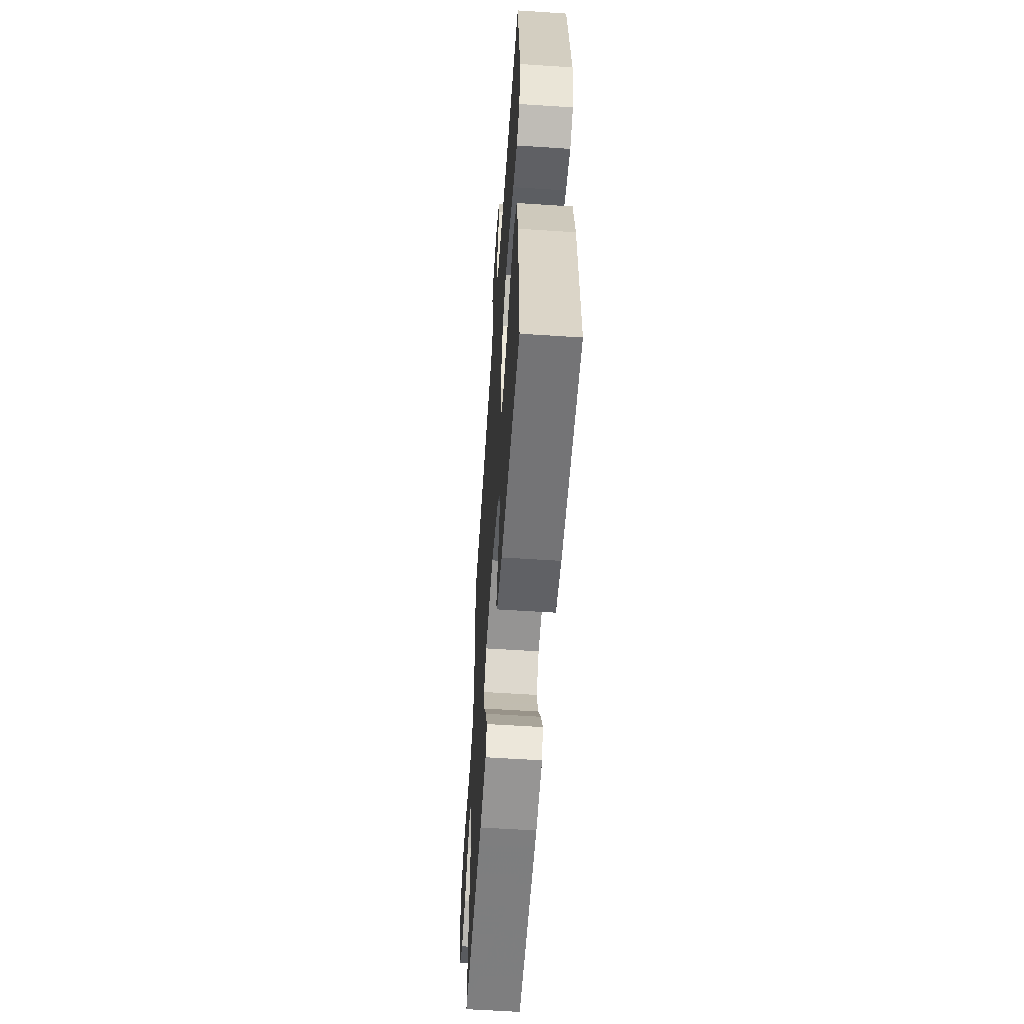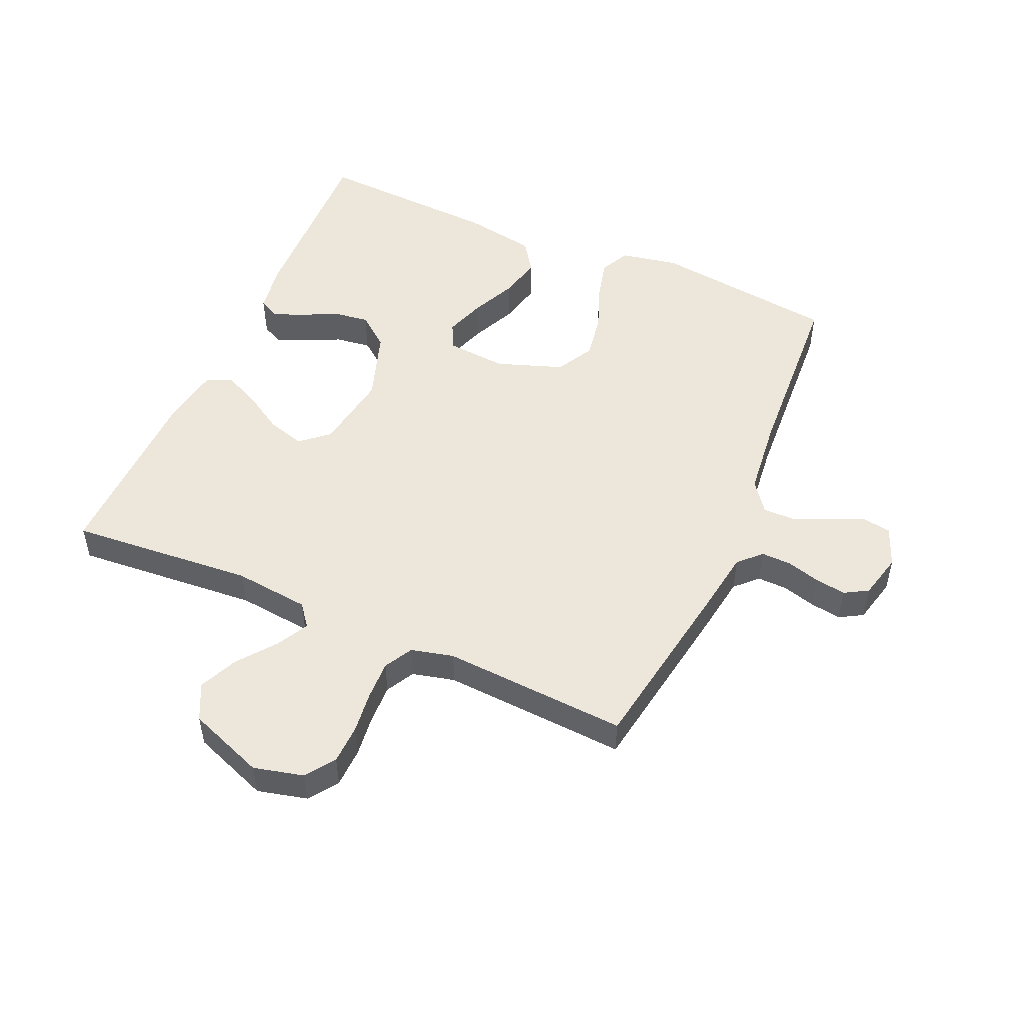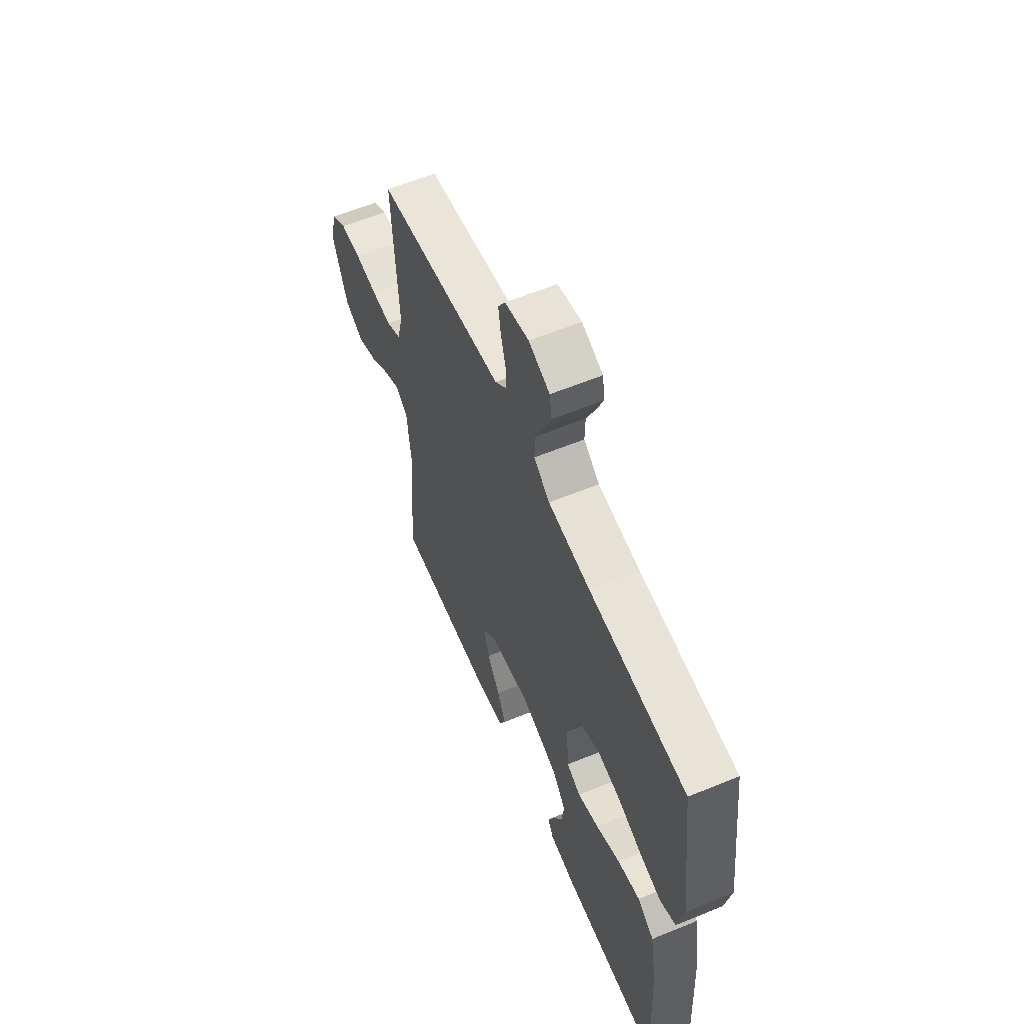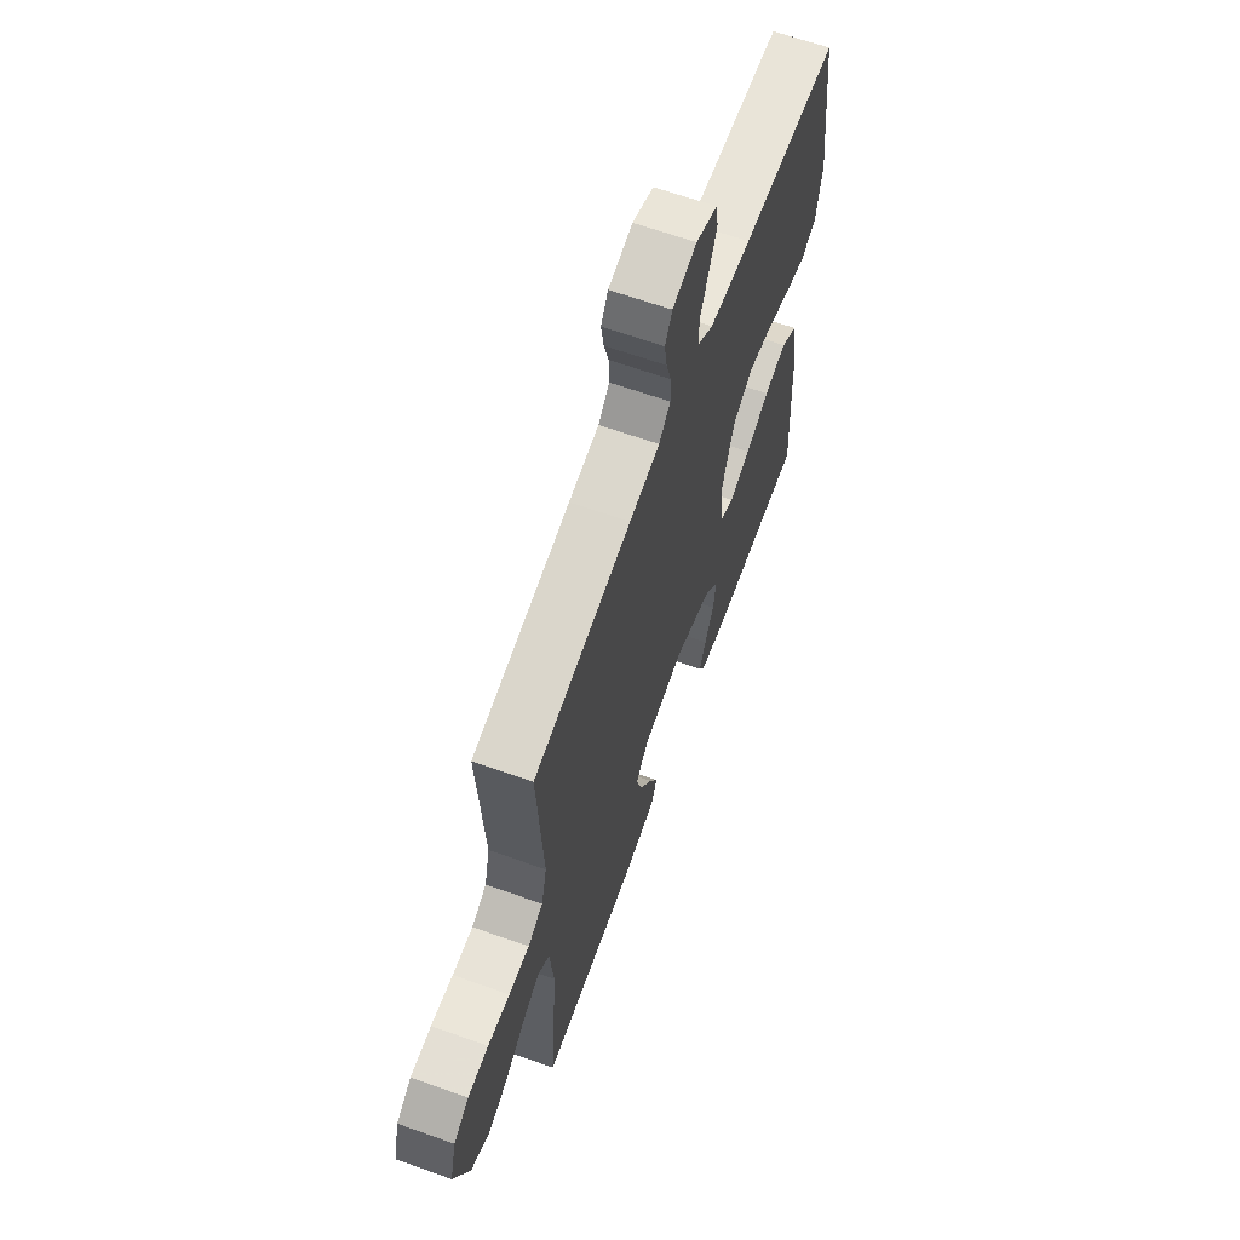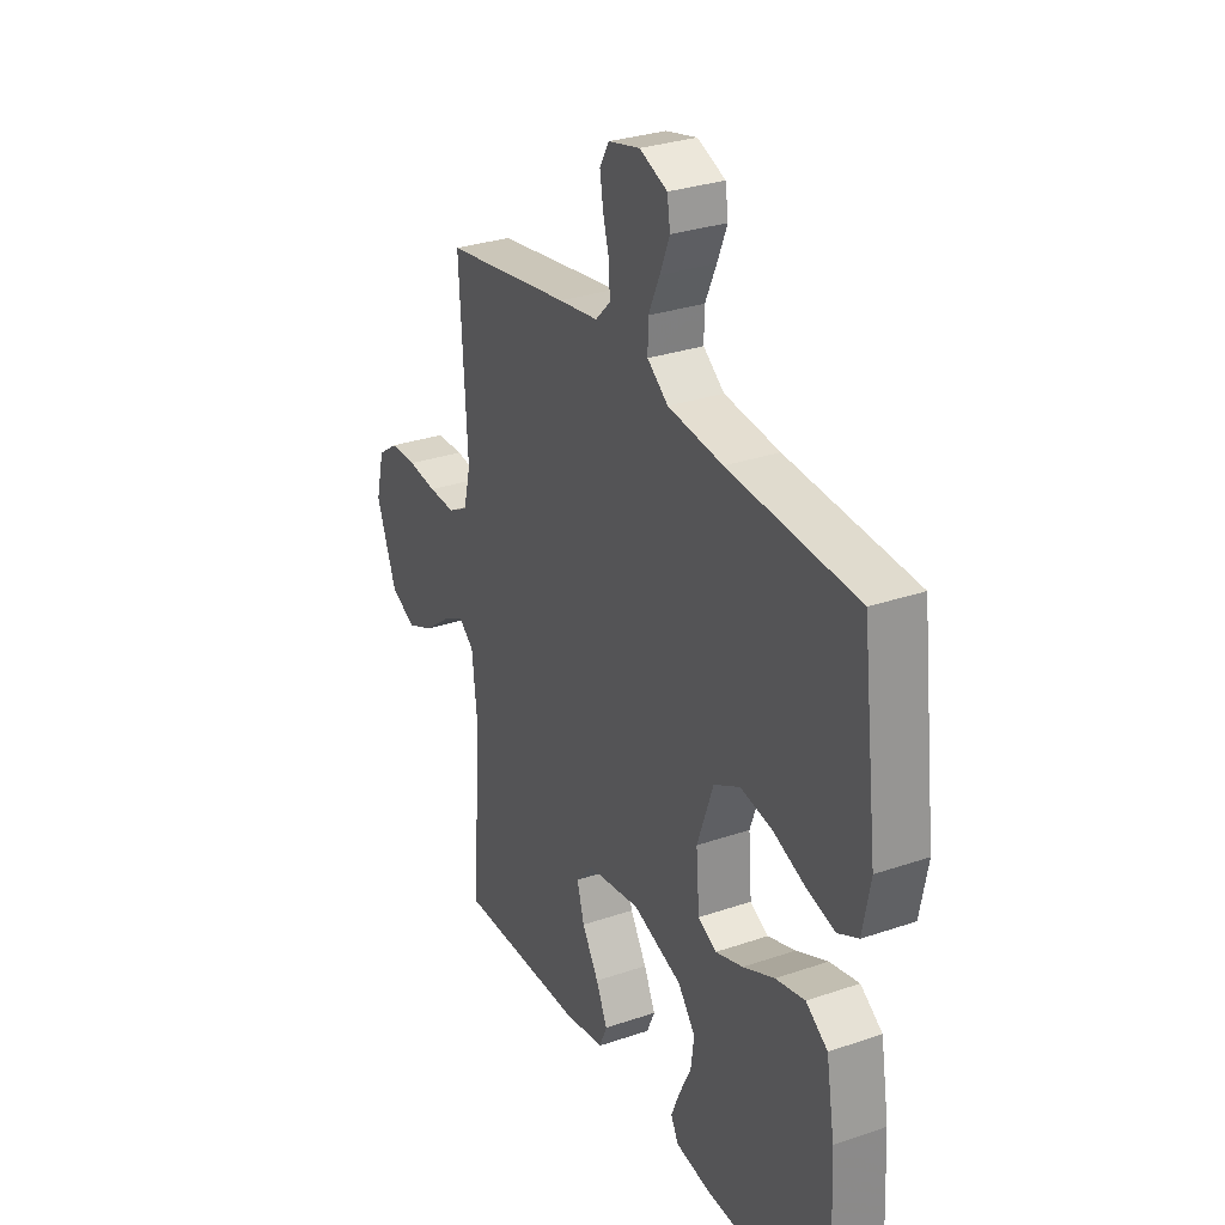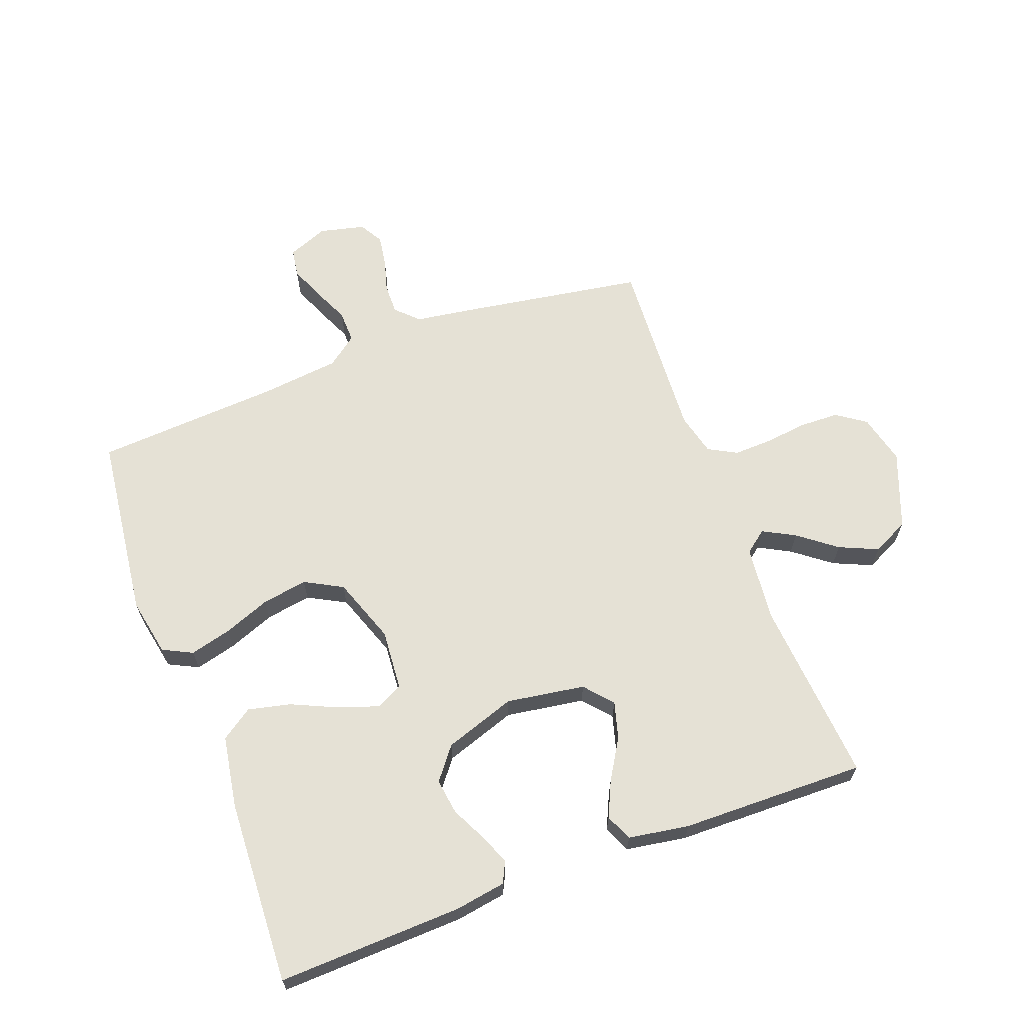
<metadata>
{"format":"obj","ext":"obj","renderer":"f3d","projection":"perspective","resolution":1024,"background":"white","views":[{"elev":-58.2,"azim":86.1,"up":"+Z"},{"elev":50.8,"azim":-66.2,"up":"+Y"},{"elev":60.1,"azim":67.2,"up":"+Z"},{"elev":64.3,"azim":-70.2,"up":"+Z"},{"elev":30.2,"azim":63.5,"up":"+Z"},{"elev":65.1,"azim":159.4,"up":"+Y"}]}
</metadata>
<code>
v -0.5 0.07 -0.5
v -0.476 0.07 -0.2
v -0.489 0.07 -0.078
v -0.525 0.07 -0.05
v -0.577 0.07 -0.078
v -0.638 0.07 -0.125
v -0.701 0.07 -0.153
v -0.76 0.07 -0.124
v -0.807 0.07 0
v -0.787 0.07 0.081
v -0.74 0.07 0.114
v -0.676 0.07 0.116
v -0.608 0.07 0.108
v -0.545 0.07 0.106
v -0.499 0.07 0.131
v -0.482 0.07 0.2
v -0.5 0.07 0.5
v -0.2 0.07 0.549
v -0.107 0.07 0.563
v -0.072 0.07 0.598
v -0.073 0.07 0.647
v -0.088 0.07 0.7
v -0.096 0.07 0.751
v -0.074 0.07 0.789
v 0 0.07 0.807
v 0.065 0.07 0.781
v 0.072 0.07 0.735
v 0.049 0.07 0.679
v 0.023 0.07 0.621
v 0.022 0.07 0.569
v 0.071 0.07 0.532
v 0.2 0.07 0.518
v 0.5 0.07 0.5
v 0.537 0.07 0.2
v 0.519 0.07 0.106
v 0.471 0.07 0.082
v 0.404 0.07 0.099
v 0.328 0.07 0.128
v 0.254 0.07 0.14
v 0.193 0.07 0.107
v 0.155 0.07 0
v 0.163 0.07 -0.098
v 0.206 0.07 -0.12
v 0.271 0.07 -0.098
v 0.345 0.07 -0.064
v 0.414 0.07 -0.048
v 0.465 0.07 -0.083
v 0.485 0.07 -0.2
v 0.5 0.07 -0.5
v 0.2 0.07 -0.49
v 0.118 0.07 -0.477
v 0.101 0.07 -0.443
v 0.121 0.07 -0.394
v 0.149 0.07 -0.337
v 0.157 0.07 -0.279
v 0.116 0.07 -0.227
v 0 0.07 -0.188
v -0.127 0.07 -0.208
v -0.166 0.07 -0.253
v -0.149 0.07 -0.313
v -0.11 0.07 -0.377
v -0.083 0.07 -0.435
v -0.102 0.07 -0.478
v -0.2 0.07 -0.494
v -0.5 0 -0.5
v -0.476 0 -0.2
v -0.489 0 -0.078
v -0.525 0 -0.05
v -0.577 0 -0.078
v -0.638 0 -0.125
v -0.701 0 -0.153
v -0.76 0 -0.124
v -0.807 0 0
v -0.787 0 0.081
v -0.74 0 0.114
v -0.676 0 0.116
v -0.608 0 0.108
v -0.545 0 0.106
v -0.499 0 0.131
v -0.482 0 0.2
v -0.5 0 0.5
v -0.2 0 0.549
v -0.107 0 0.563
v -0.072 0 0.598
v -0.073 0 0.647
v -0.088 0 0.7
v -0.096 0 0.751
v -0.074 0 0.789
v 0 0 0.807
v 0.065 0 0.781
v 0.072 0 0.735
v 0.049 0 0.679
v 0.023 0 0.621
v 0.022 0 0.569
v 0.071 0 0.532
v 0.2 0 0.518
v 0.5 0 0.5
v 0.537 0 0.2
v 0.519 0 0.106
v 0.471 0 0.082
v 0.404 0 0.099
v 0.328 0 0.128
v 0.254 0 0.14
v 0.193 0 0.107
v 0.155 0 0
v 0.163 0 -0.098
v 0.206 0 -0.12
v 0.271 0 -0.098
v 0.345 0 -0.064
v 0.414 0 -0.048
v 0.465 0 -0.083
v 0.485 0 -0.2
v 0.5 0 -0.5
v 0.2 0 -0.49
v 0.118 0 -0.477
v 0.101 0 -0.443
v 0.121 0 -0.394
v 0.149 0 -0.337
v 0.157 0 -0.279
v 0.116 0 -0.227
v 0 0 -0.188
v -0.127 0 -0.208
v -0.166 0 -0.253
v -0.149 0 -0.313
v -0.11 0 -0.377
v -0.083 0 -0.435
v -0.102 0 -0.478
v -0.2 0 -0.494
f 64 1 2
f 63 64 2
f 62 63 2
f 61 62 2
f 60 61 2
f 59 60 2 3
f 58 59 3 4
f 57 58 4
f 52 53 54
f 51 52 54
f 50 51 54
f 49 50 54
f 48 49 54
f 47 48 54
f 46 47 54
f 45 46 54
f 44 45 54
f 43 44 54 55
f 42 43 55 56
f 36 37 38
f 35 36 38
f 34 35 38
f 33 34 38
f 32 33 38
f 31 32 38 39
f 30 31 39 40
f 27 28 29
f 26 27 29
f 25 26 29
f 24 25 29
f 23 24 29
f 22 23 29
f 21 22 29
f 20 21 29 30
f 30 40 41
f 20 30 41
f 19 20 41
f 42 56 57
f 41 42 57
f 19 41 57
f 18 19 57
f 17 18 57
f 16 17 57
f 11 12 13
f 10 11 13
f 9 10 13
f 8 9 13
f 7 8 13
f 6 7 13
f 5 6 13
f 15 16 57 4
f 4 5 13 14
f 4 14 15
f 66 65 128
f 66 128 127
f 66 127 126
f 66 126 125
f 66 125 124
f 67 66 124 123
f 68 67 123 122
f 68 122 121
f 118 117 116
f 118 116 115
f 118 115 114
f 118 114 113
f 118 113 112
f 118 112 111
f 118 111 110
f 118 110 109
f 118 109 108
f 119 118 108 107
f 120 119 107 106
f 102 101 100
f 102 100 99
f 102 99 98
f 102 98 97
f 102 97 96
f 103 102 96 95
f 104 103 95 94
f 93 92 91
f 93 91 90
f 93 90 89
f 93 89 88
f 93 88 87
f 93 87 86
f 93 86 85
f 94 93 85 84
f 105 104 94
f 105 94 84
f 105 84 83
f 121 120 106
f 121 106 105
f 121 105 83
f 121 83 82
f 121 82 81
f 121 81 80
f 77 76 75
f 77 75 74
f 77 74 73
f 77 73 72
f 77 72 71
f 77 71 70
f 77 70 69
f 68 121 80 79
f 78 77 69 68
f 79 78 68
f 1 65 66 2
f 2 66 67 3
f 3 67 68 4
f 4 68 69 5
f 5 69 70 6
f 6 70 71 7
f 7 71 72 8
f 8 72 73 9
f 9 73 74 10
f 10 74 75 11
f 11 75 76 12
f 12 76 77 13
f 13 77 78 14
f 14 78 79 15
f 15 79 80 16
f 16 80 81 17
f 17 81 82 18
f 18 82 83 19
f 19 83 84 20
f 20 84 85 21
f 21 85 86 22
f 22 86 87 23
f 23 87 88 24
f 24 88 89 25
f 25 89 90 26
f 26 90 91 27
f 27 91 92 28
f 28 92 93 29
f 29 93 94 30
f 30 94 95 31
f 31 95 96 32
f 32 96 97 33
f 33 97 98 34
f 34 98 99 35
f 35 99 100 36
f 36 100 101 37
f 37 101 102 38
f 38 102 103 39
f 39 103 104 40
f 40 104 105 41
f 41 105 106 42
f 42 106 107 43
f 43 107 108 44
f 44 108 109 45
f 45 109 110 46
f 46 110 111 47
f 47 111 112 48
f 48 112 113 49
f 49 113 114 50
f 50 114 115 51
f 51 115 116 52
f 52 116 117 53
f 53 117 118 54
f 54 118 119 55
f 55 119 120 56
f 56 120 121 57
f 57 121 122 58
f 58 122 123 59
f 59 123 124 60
f 60 124 125 61
f 61 125 126 62
f 62 126 127 63
f 63 127 128 64
f 64 128 65 1

</code>
